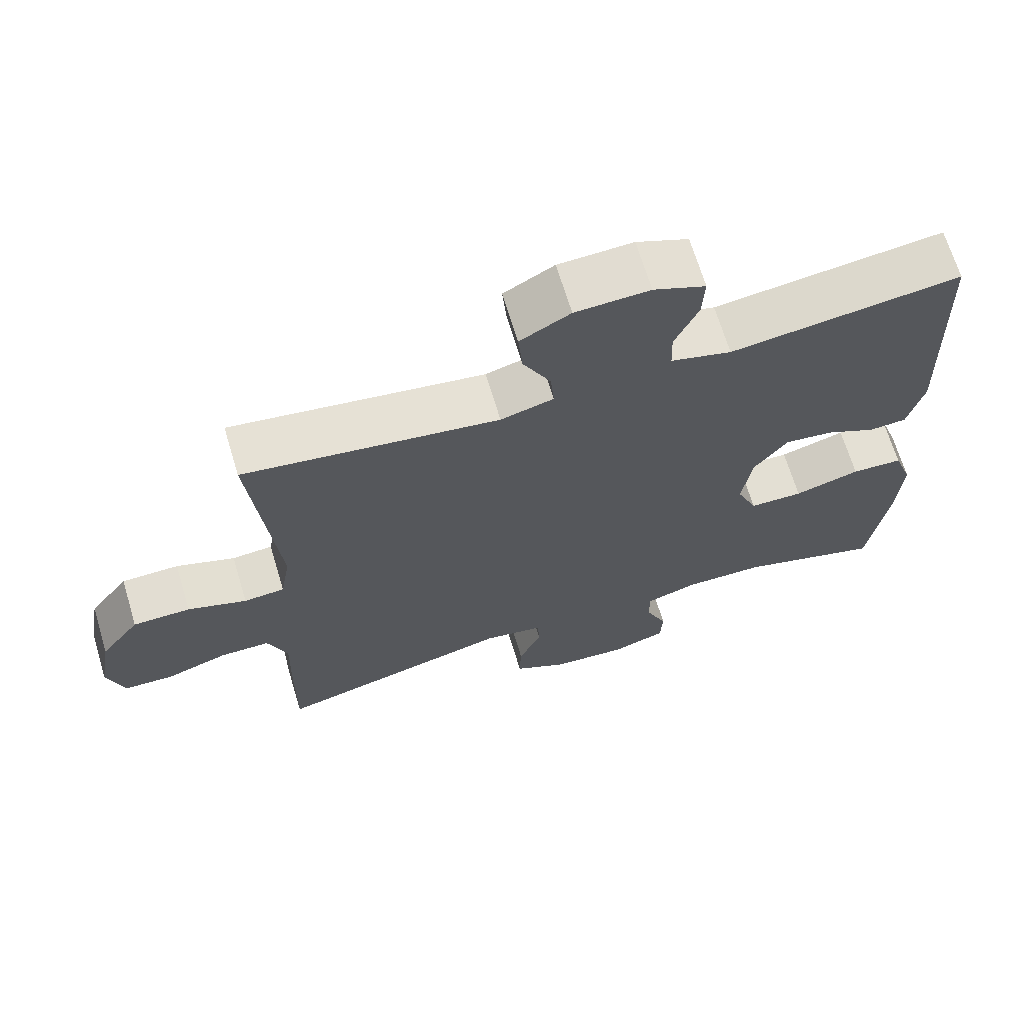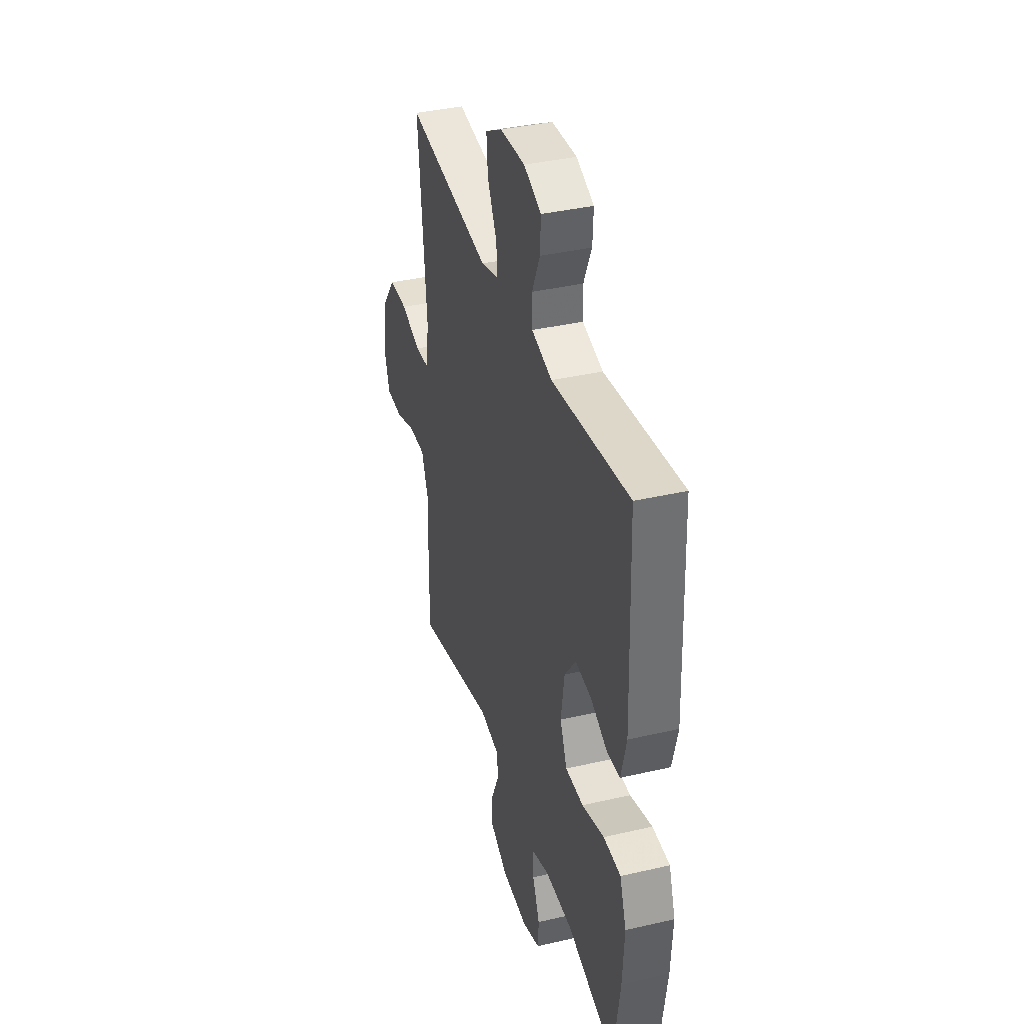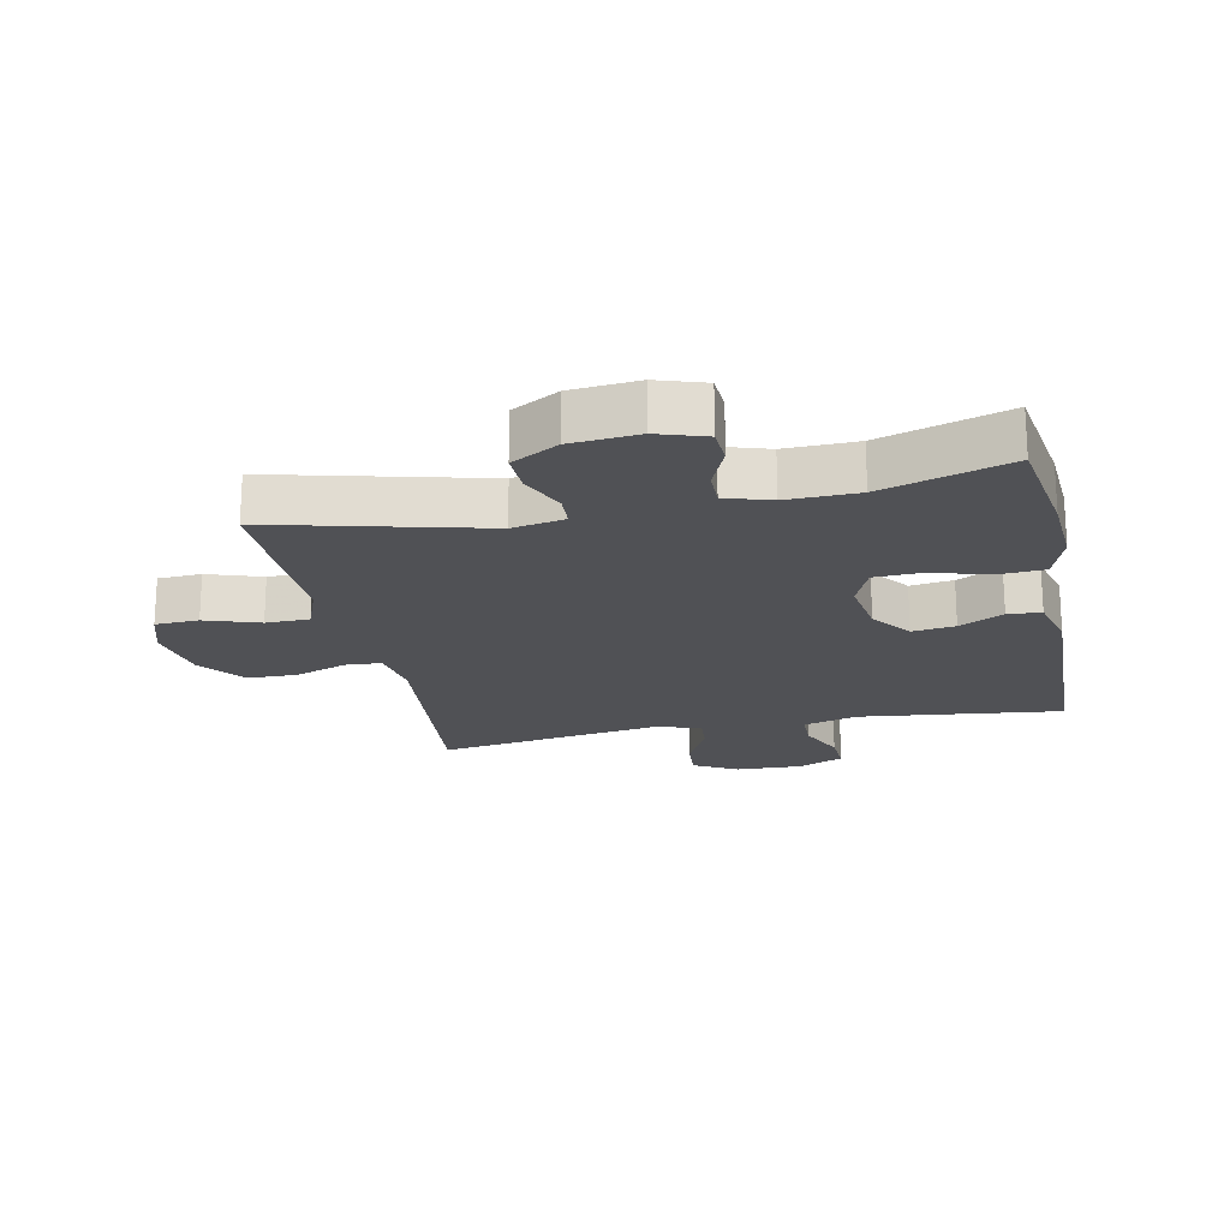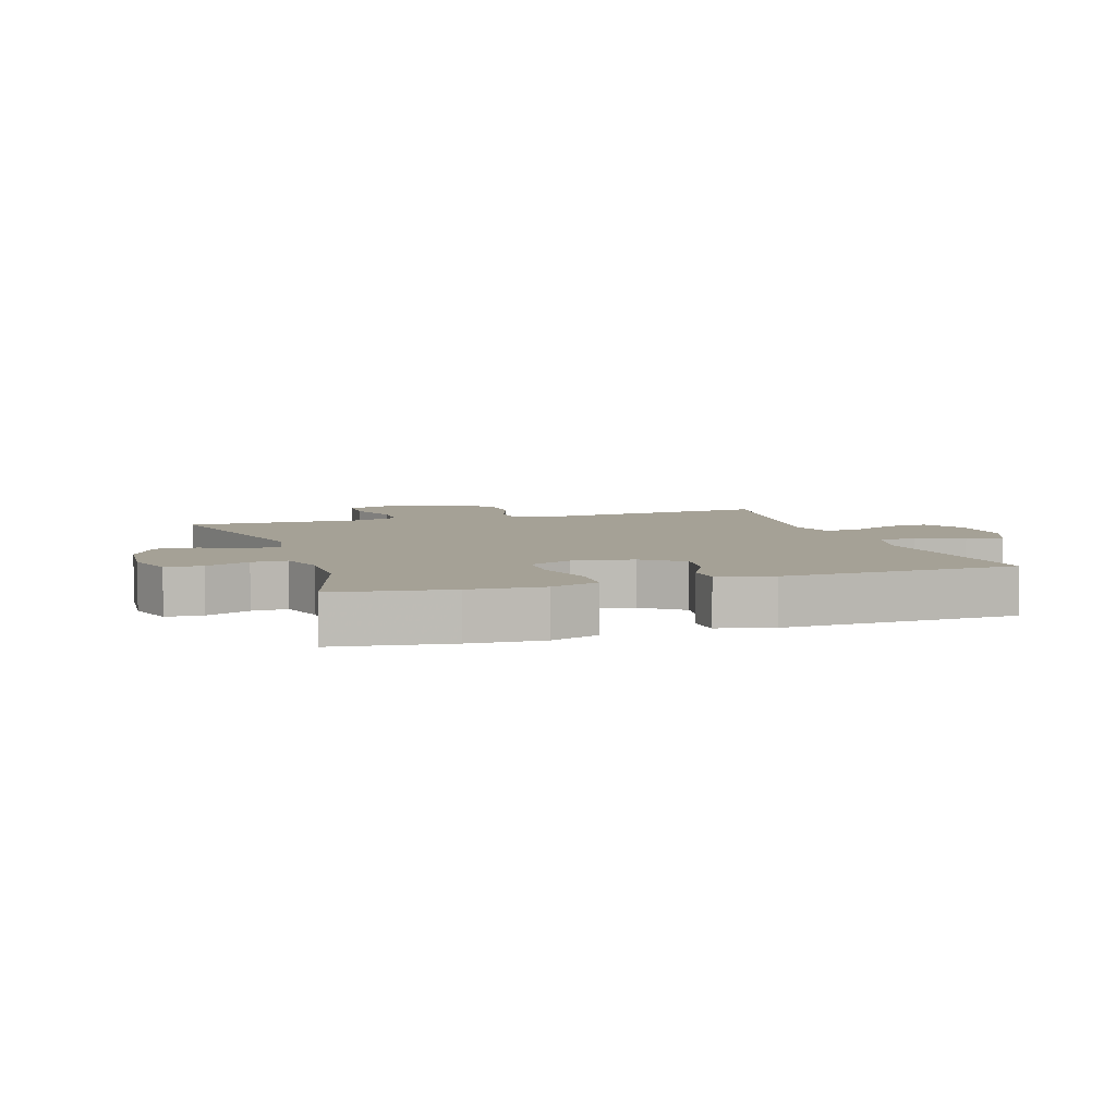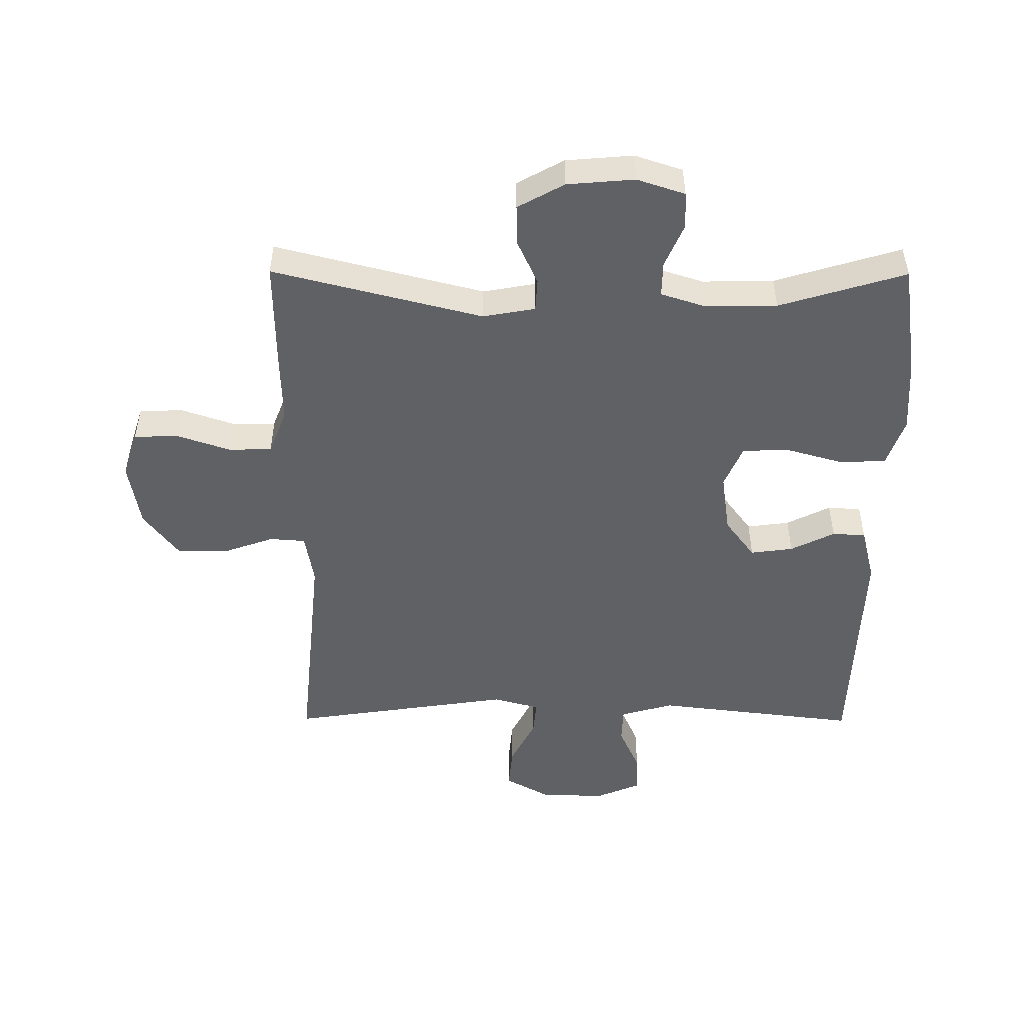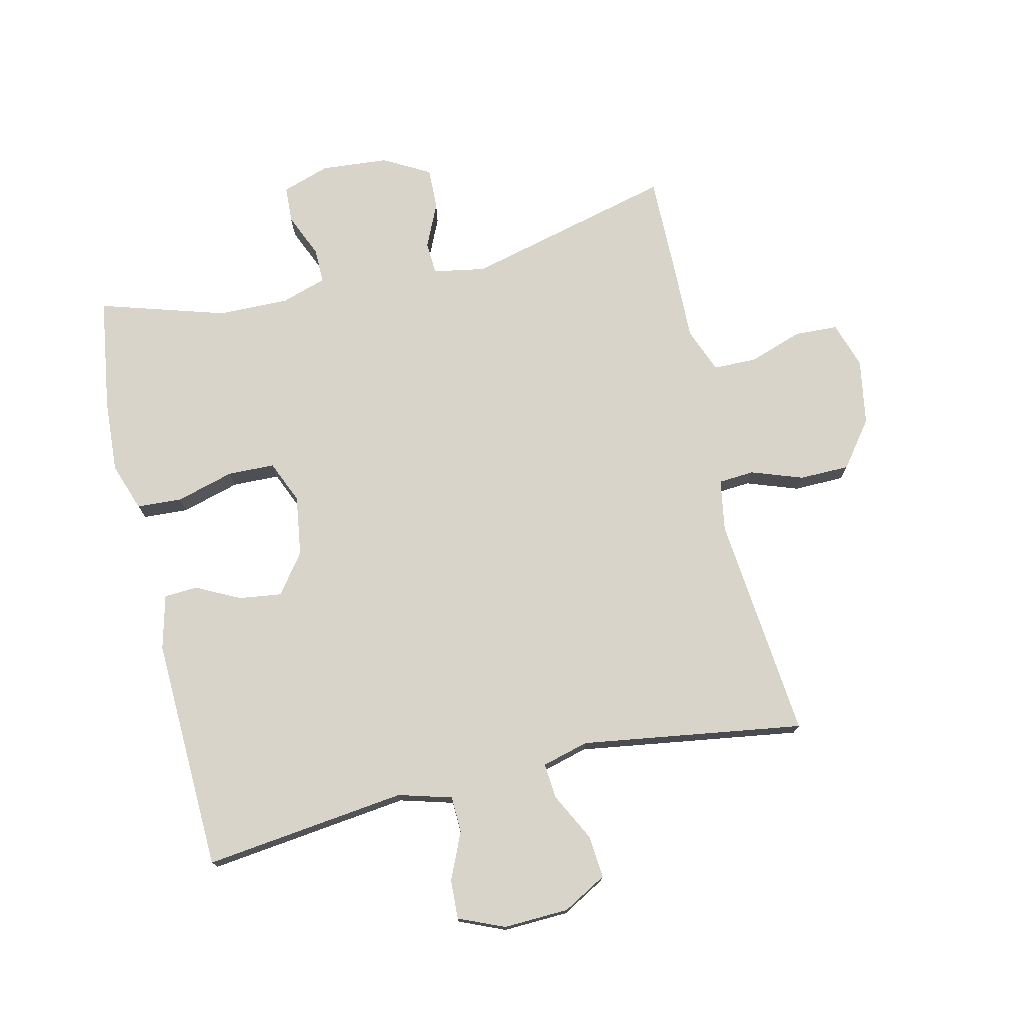
<metadata>
{"format":"obj","ext":"obj","renderer":"f3d","projection":"perspective","resolution":1024,"background":"white","views":[{"elev":67.8,"azim":163.2,"up":"+Z"},{"elev":37.5,"azim":-106.6,"up":"+Z"},{"elev":-20.2,"azim":-168.1,"up":"+Y"},{"elev":6.0,"azim":-108.0,"up":"+Y"},{"elev":-49.7,"azim":179.7,"up":"+Y"},{"elev":75.0,"azim":-13.1,"up":"+Y"}]}
</metadata>
<code>
v -0.5 0.07 -0.5
v -0.527 0.07 -0.318
v -0.534 0.07 -0.202
v -0.507 0.07 -0.125
v -0.435 0.07 -0.121
v -0.343 0.07 -0.147
v -0.268 0.07 -0.145
v -0.239 0.07 -0.077
v -0.253 0.07 0.019
v -0.3 0.07 0.082
v -0.368 0.07 0.073
v -0.438 0.07 0.038
v -0.491 0.07 0.041
v -0.513 0.07 0.128
v -0.5 0.07 0.5
v -0.177 0.07 0.461
v -0.092 0.07 0.485
v -0.09 0.07 0.543
v -0.123 0.07 0.617
v -0.126 0.07 0.68
v -0.053 0.07 0.711
v 0.051 0.07 0.707
v 0.121 0.07 0.668
v 0.115 0.07 0.6
v 0.076 0.07 0.524
v 0.071 0.07 0.467
v 0.145 0.07 0.447
v 0.5 0.07 0.5
v 0.465 0.07 0.142
v 0.479 0.07 0.059
v 0.536 0.07 0.055
v 0.618 0.07 0.084
v 0.698 0.07 0.083
v 0.753 0.07 0.01
v 0.771 0.07 -0.095
v 0.747 0.07 -0.169
v 0.678 0.07 -0.172
v 0.592 0.07 -0.143
v 0.523 0.07 -0.144
v 0.495 0.07 -0.216
v 0.498 0.07 -0.33
v 0.5 0.07 -0.5
v 0.167 0.07 -0.416
v 0.084 0.07 -0.431
v 0.081 0.07 -0.483
v 0.113 0.07 -0.553
v 0.115 0.07 -0.619
v 0.041 0.07 -0.66
v -0.066 0.07 -0.669
v -0.142 0.07 -0.644
v -0.145 0.07 -0.586
v -0.115 0.07 -0.516
v -0.114 0.07 -0.46
v -0.186 0.07 -0.437
v -0.299 0.07 -0.439
v -0.5 0 -0.5
v -0.527 0 -0.318
v -0.534 0 -0.202
v -0.507 0 -0.125
v -0.435 0 -0.121
v -0.343 0 -0.147
v -0.268 0 -0.145
v -0.239 0 -0.077
v -0.253 0 0.019
v -0.3 0 0.082
v -0.368 0 0.073
v -0.438 0 0.038
v -0.491 0 0.041
v -0.513 0 0.128
v -0.5 0 0.5
v -0.177 0 0.461
v -0.092 0 0.485
v -0.09 0 0.543
v -0.123 0 0.617
v -0.126 0 0.68
v -0.053 0 0.711
v 0.051 0 0.707
v 0.121 0 0.668
v 0.115 0 0.6
v 0.076 0 0.524
v 0.071 0 0.467
v 0.145 0 0.447
v 0.5 0 0.5
v 0.465 0 0.142
v 0.479 0 0.059
v 0.536 0 0.055
v 0.618 0 0.084
v 0.698 0 0.083
v 0.753 0 0.01
v 0.771 0 -0.095
v 0.747 0 -0.169
v 0.678 0 -0.172
v 0.592 0 -0.143
v 0.523 0 -0.144
v 0.495 0 -0.216
v 0.498 0 -0.33
v 0.5 0 -0.5
v 0.167 0 -0.416
v 0.084 0 -0.431
v 0.081 0 -0.483
v 0.113 0 -0.553
v 0.115 0 -0.619
v 0.041 0 -0.66
v -0.066 0 -0.669
v -0.142 0 -0.644
v -0.145 0 -0.586
v -0.115 0 -0.516
v -0.114 0 -0.46
v -0.186 0 -0.437
v -0.299 0 -0.439
f 50 51 52
f 49 50 52
f 48 49 52
f 47 48 52
f 46 47 52
f 45 46 52
f 44 45 52 53
f 43 44 53 54
f 40 41 42 43
f 43 54 55
f 40 43 55
f 39 40 55
f 36 37 38
f 35 36 38
f 34 35 38
f 33 34 38
f 32 33 38
f 31 32 38
f 30 31 38 39
f 27 28 29
f 26 27 29 30
f 23 24 25
f 22 23 25
f 21 22 25
f 20 21 25
f 19 20 25
f 18 19 25
f 17 18 25 26
f 26 30 39
f 17 26 39
f 16 17 39
f 14 15 16
f 13 14 16
f 12 13 16
f 11 12 16
f 4 5 6
f 3 4 6
f 2 3 6
f 1 2 6
f 55 1 6
f 55 6 7
f 39 55 7 8
f 16 39 8 9
f 10 11 16
f 9 10 16
f 107 106 105
f 107 105 104
f 107 104 103
f 107 103 102
f 107 102 101
f 107 101 100
f 108 107 100 99
f 109 108 99 98
f 98 97 96 95
f 110 109 98
f 110 98 95
f 110 95 94
f 93 92 91
f 93 91 90
f 93 90 89
f 93 89 88
f 93 88 87
f 93 87 86
f 94 93 86 85
f 84 83 82
f 85 84 82 81
f 80 79 78
f 80 78 77
f 80 77 76
f 80 76 75
f 80 75 74
f 80 74 73
f 81 80 73 72
f 94 85 81
f 94 81 72
f 94 72 71
f 71 70 69
f 71 69 68
f 71 68 67
f 71 67 66
f 61 60 59
f 61 59 58
f 61 58 57
f 61 57 56
f 61 56 110
f 62 61 110
f 63 62 110 94
f 64 63 94 71
f 71 66 65
f 71 65 64
f 1 56 57 2
f 2 57 58 3
f 3 58 59 4
f 4 59 60 5
f 5 60 61 6
f 6 61 62 7
f 7 62 63 8
f 8 63 64 9
f 9 64 65 10
f 10 65 66 11
f 11 66 67 12
f 12 67 68 13
f 13 68 69 14
f 14 69 70 15
f 15 70 71 16
f 16 71 72 17
f 17 72 73 18
f 18 73 74 19
f 19 74 75 20
f 20 75 76 21
f 21 76 77 22
f 22 77 78 23
f 23 78 79 24
f 24 79 80 25
f 25 80 81 26
f 26 81 82 27
f 27 82 83 28
f 28 83 84 29
f 29 84 85 30
f 30 85 86 31
f 31 86 87 32
f 32 87 88 33
f 33 88 89 34
f 34 89 90 35
f 35 90 91 36
f 36 91 92 37
f 37 92 93 38
f 38 93 94 39
f 39 94 95 40
f 40 95 96 41
f 41 96 97 42
f 42 97 98 43
f 43 98 99 44
f 44 99 100 45
f 45 100 101 46
f 46 101 102 47
f 47 102 103 48
f 48 103 104 49
f 49 104 105 50
f 50 105 106 51
f 51 106 107 52
f 52 107 108 53
f 53 108 109 54
f 54 109 110 55
f 55 110 56 1

</code>
